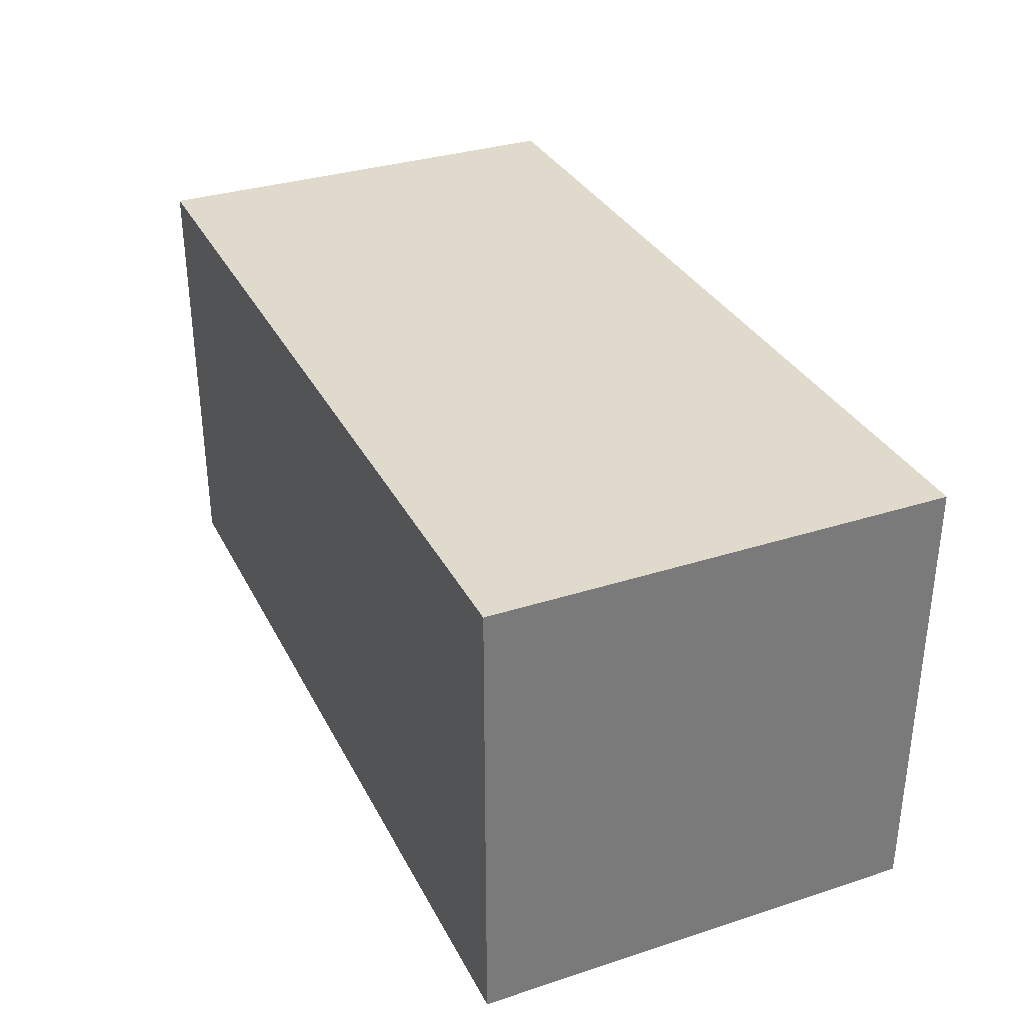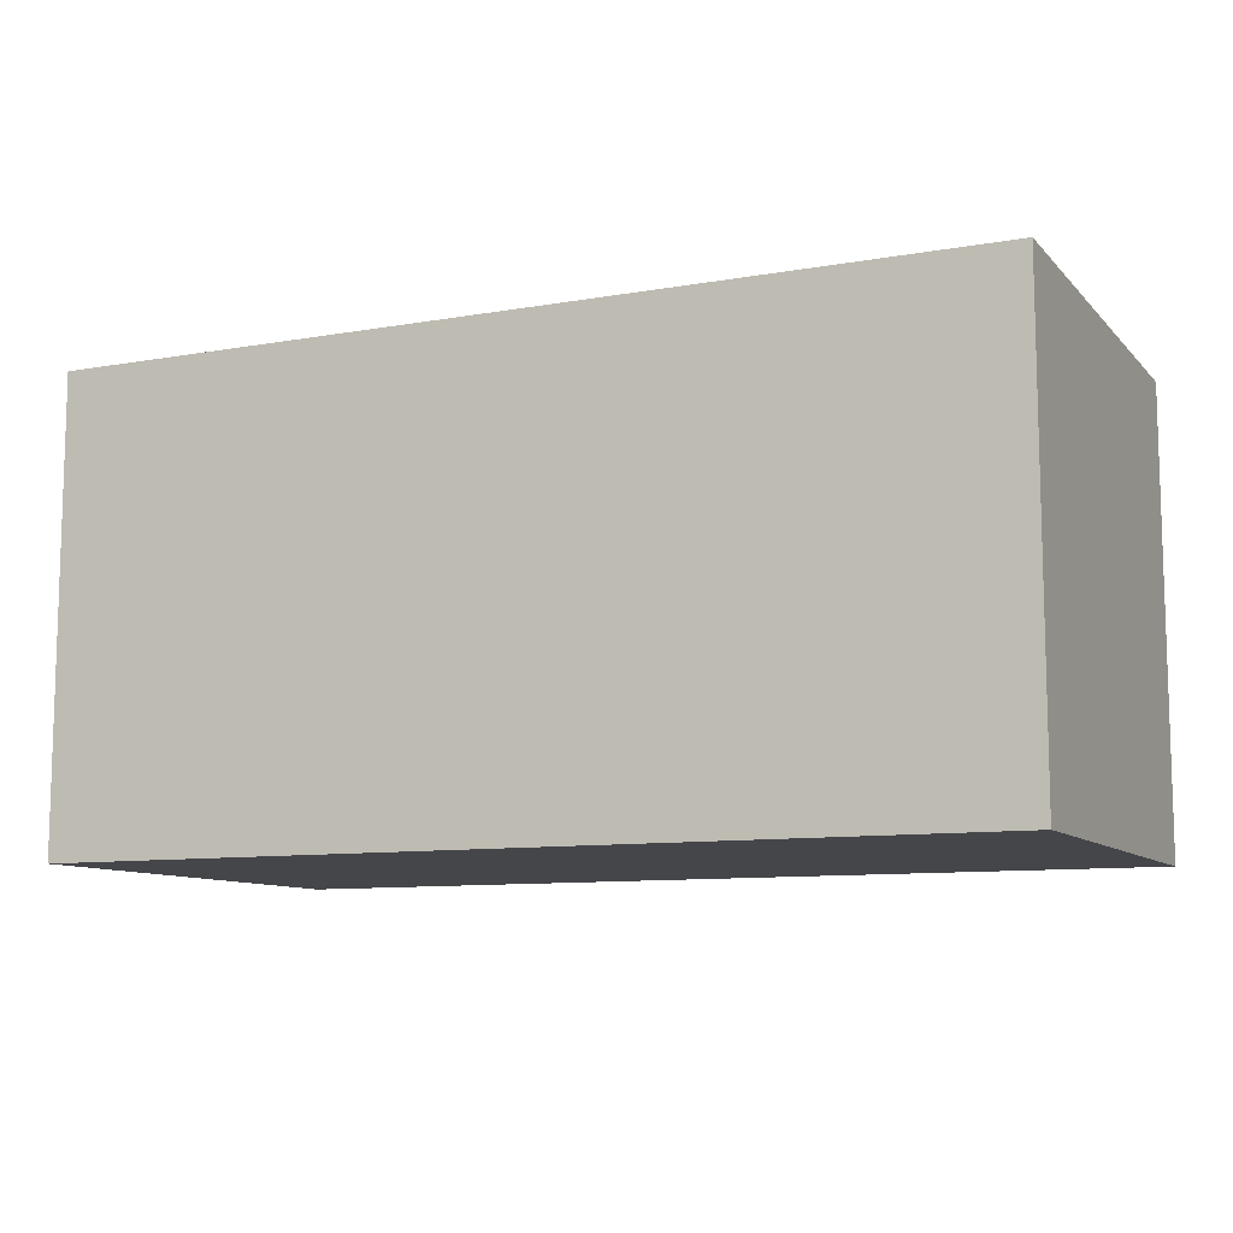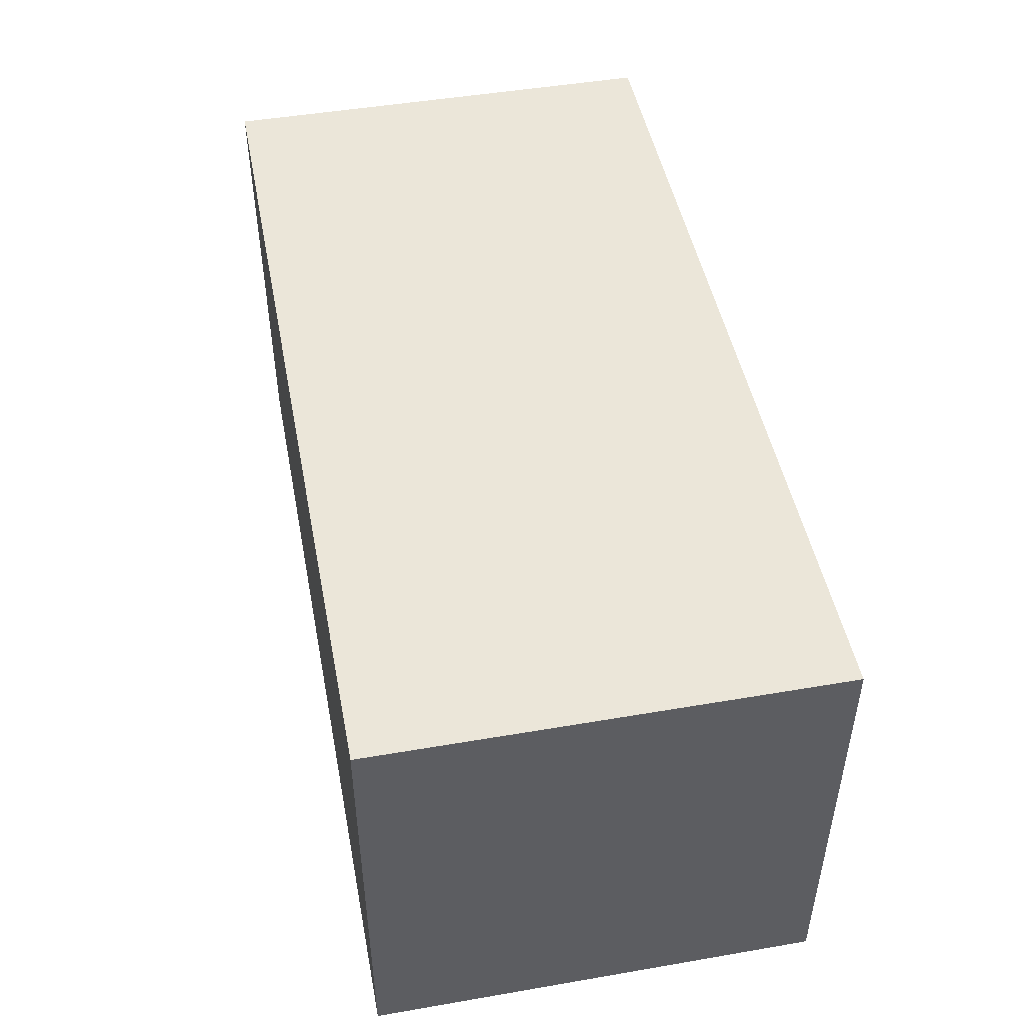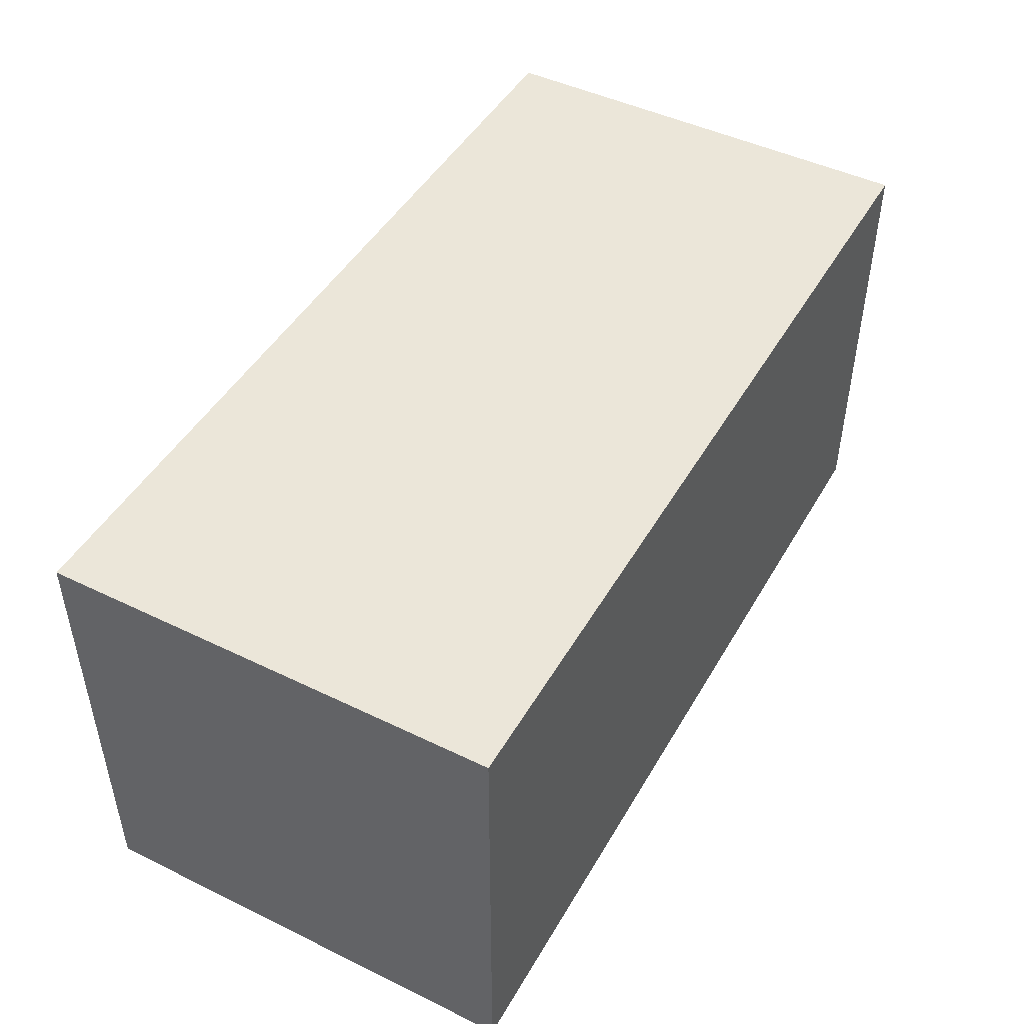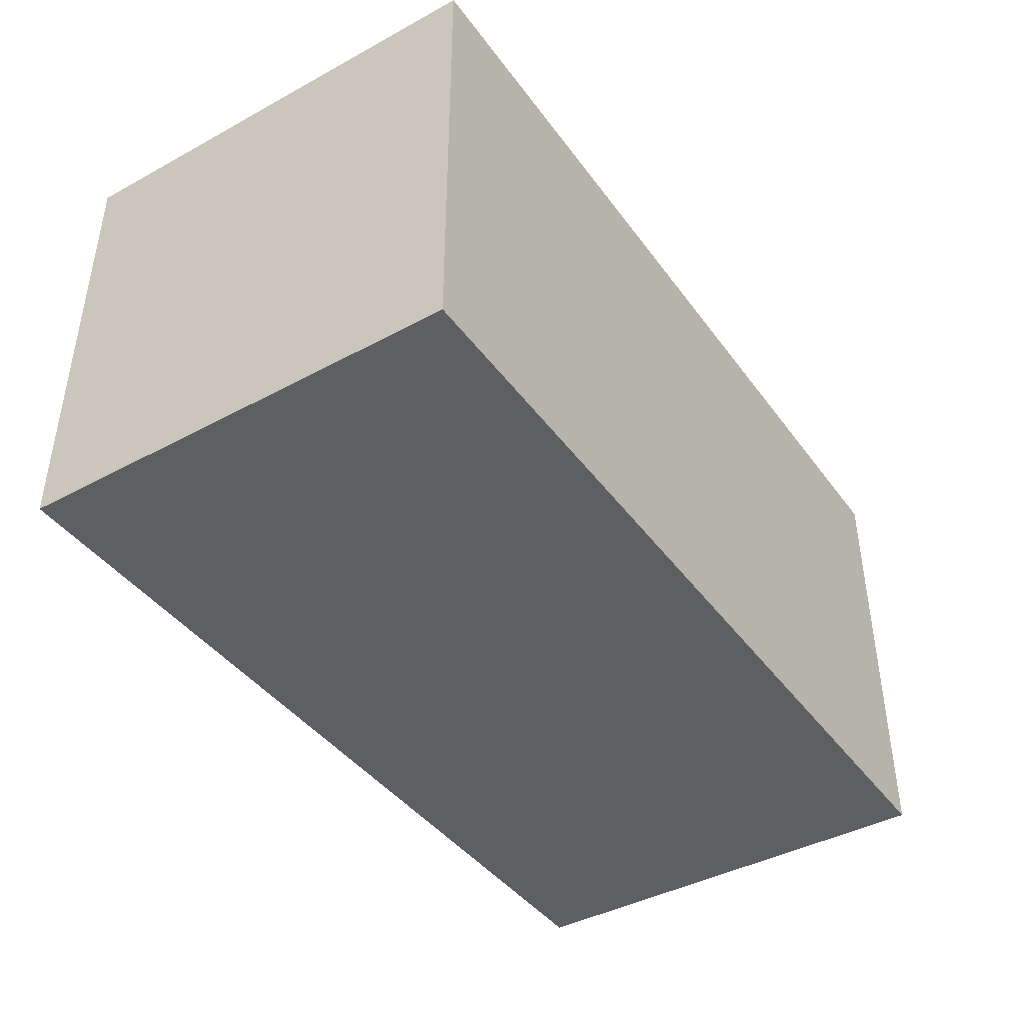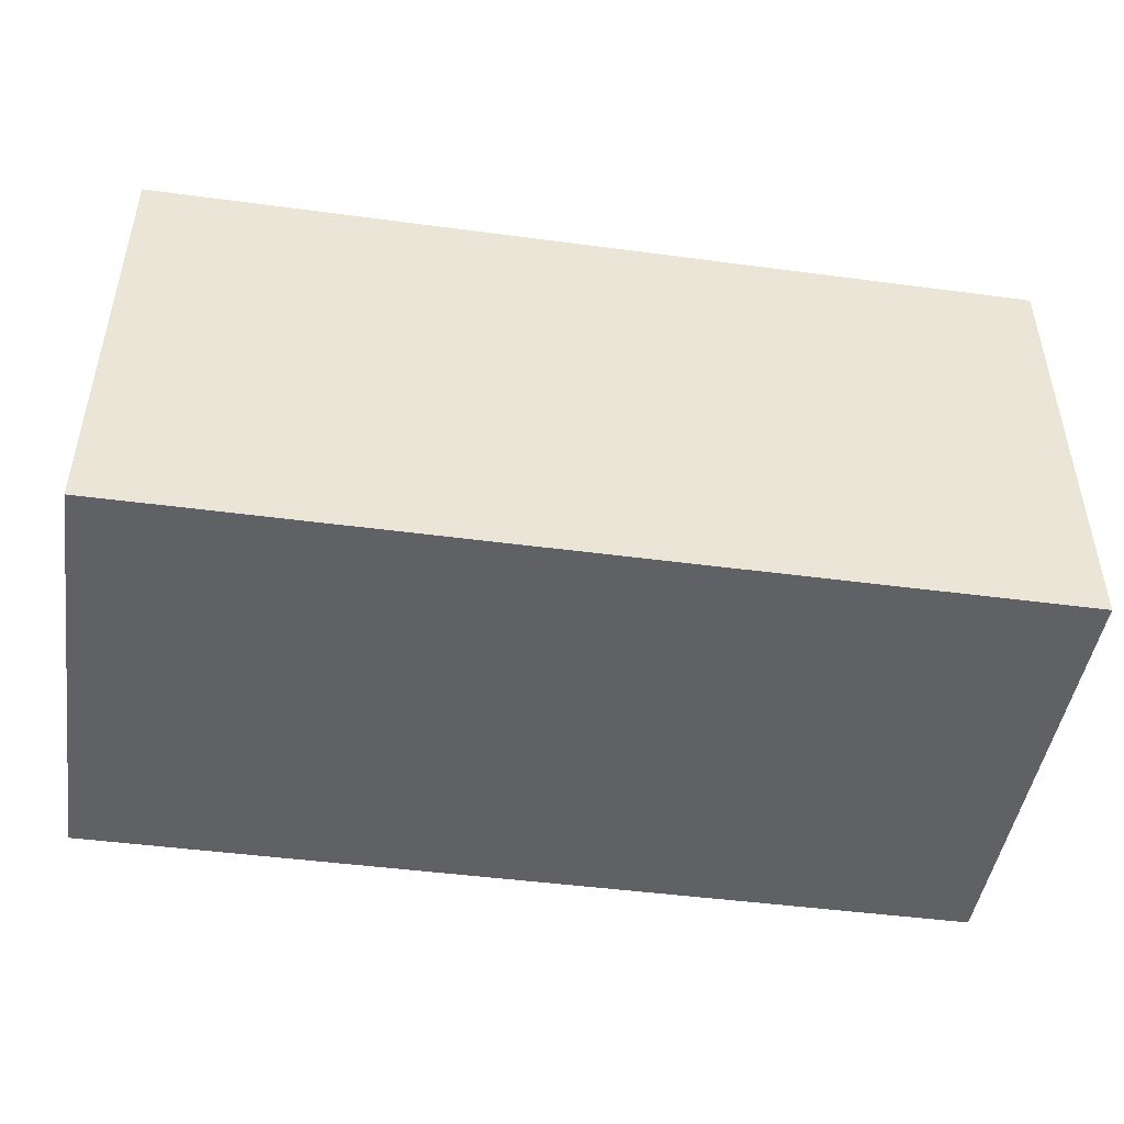
<metadata>
{"format":"obj","ext":"obj","renderer":"f3d","projection":"perspective","resolution":1024,"background":"white","views":[{"elev":33.1,"azim":-113.9,"up":"+Z"},{"elev":-9.8,"azim":-155.5,"up":"+Y"},{"elev":47.9,"azim":-100.9,"up":"+Y"},{"elev":46.9,"azim":-61.2,"up":"+Z"},{"elev":-42.0,"azim":-56.9,"up":"+Z"},{"elev":-46.6,"azim":171.4,"up":"+Y"}]}
</metadata>
<code>
o
v -1.4 0 2
v -1.4 0 1.6
v -1.4 0.4 2
v -1.4 0.4 1.6
v -0.6 0 2
v -0.6 0 1.6
v -0.6 0.4 2
v -0.6 0.4 1.6
v -1.4 0 2
v -1.4 0.4 2
v -0.6 0 2
v -0.6 0.4 2
v -1.4 0 1.6
v -1.4 0.4 1.6
v -0.6 0 1.6
v -0.6 0.4 1.6
v -1.4 0 2
v -0.6 0 2
v -1.4 0 1.6
v -0.6 0 1.6
v -1.4 0.4 2
v -0.6 0.4 2
v -1.4 0.4 1.6
v -0.6 0.4 1.6
f 3 2 1
f 4 2 3
f 5 6 7
f 7 6 8
f 11 10 9
f 12 10 11
f 13 14 15
f 15 14 16
f 19 18 17
f 20 18 19
f 21 22 23
f 23 22 24

</code>
